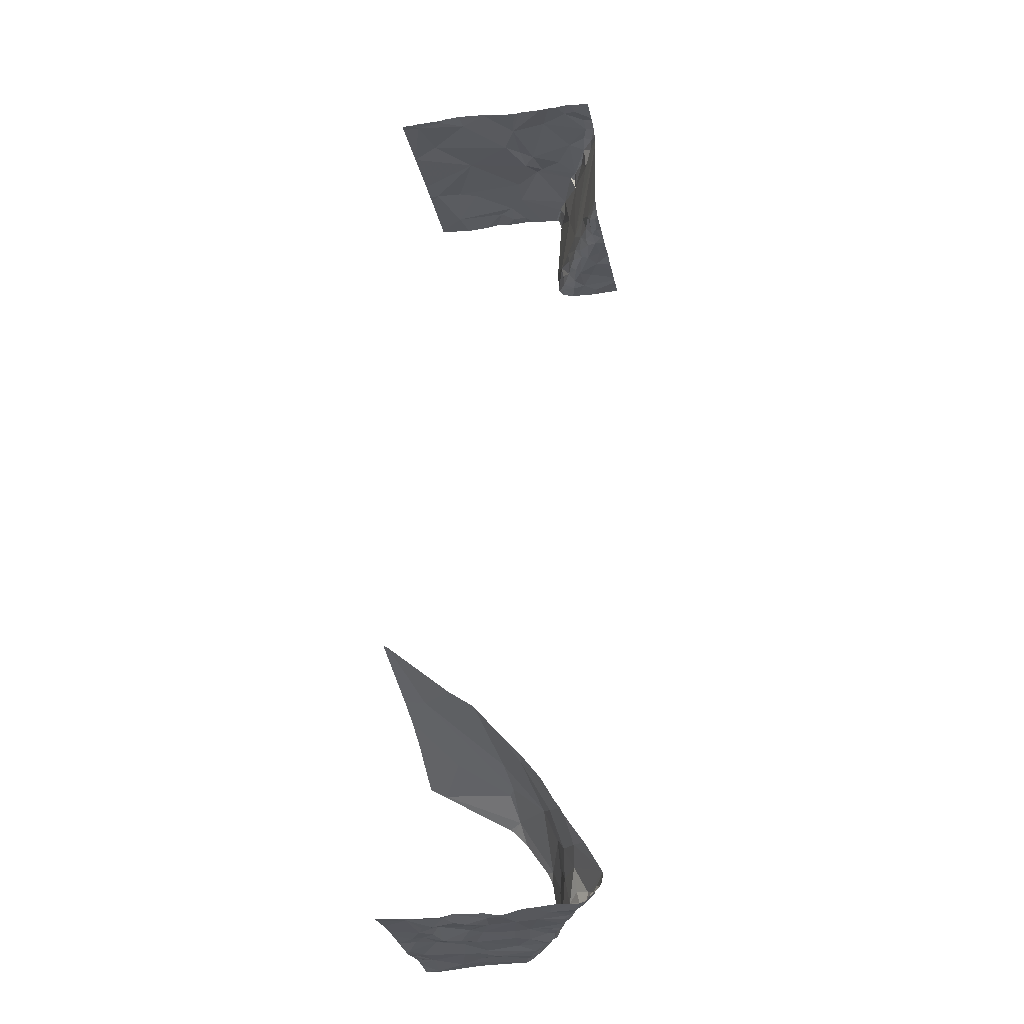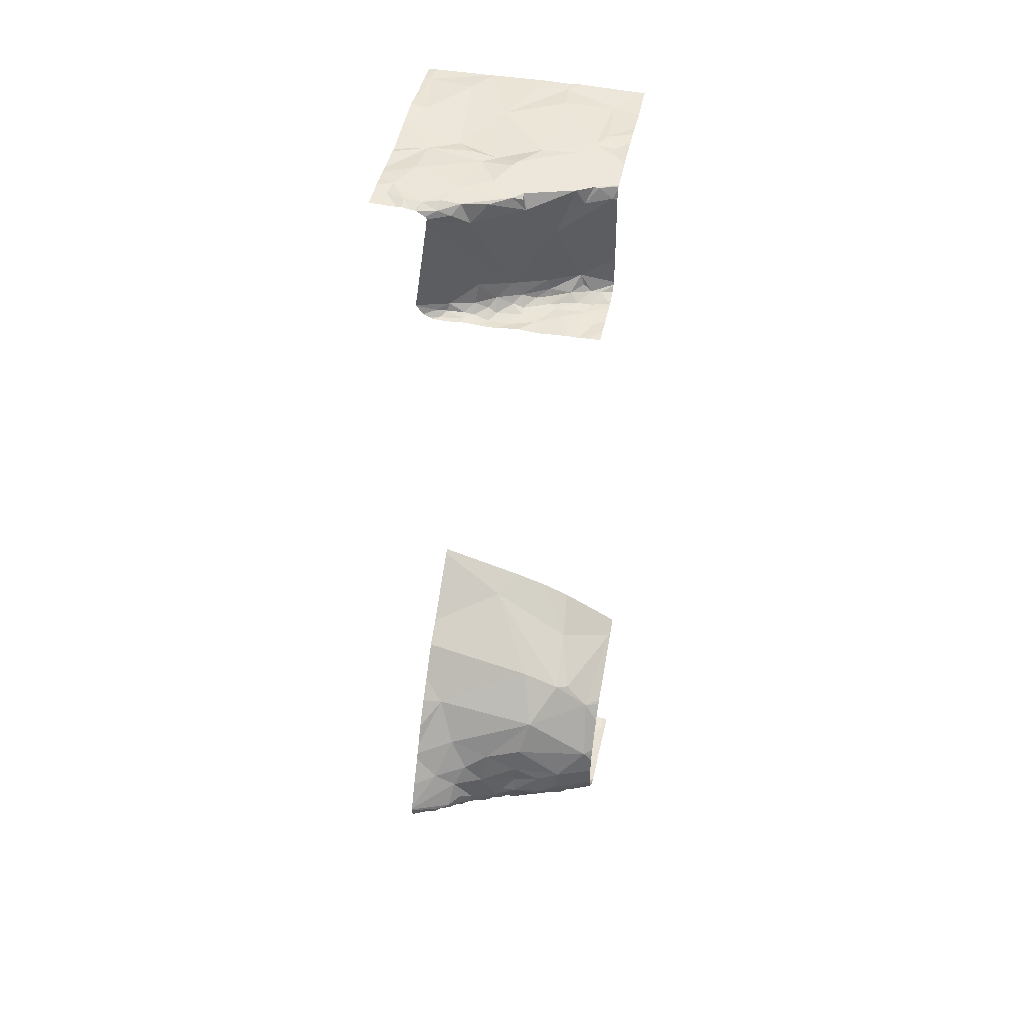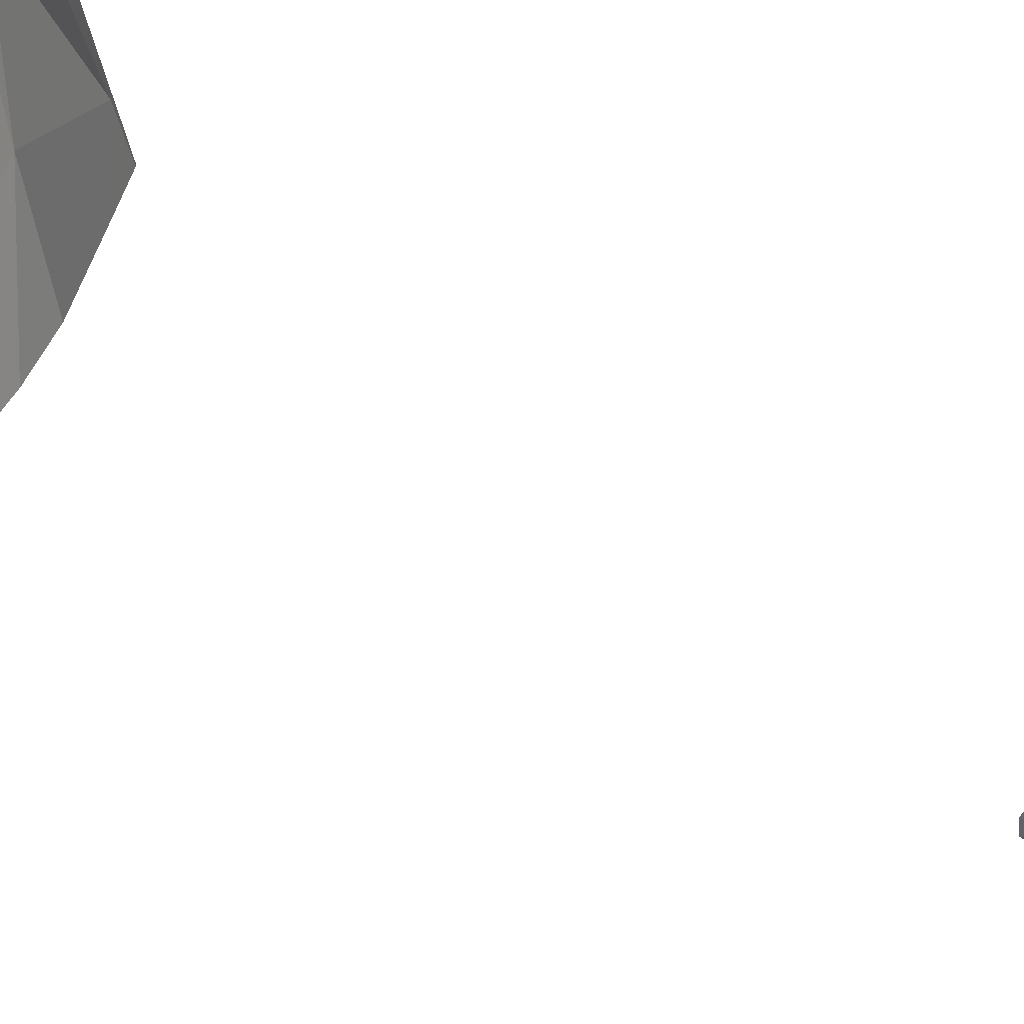
<metadata>
{"format":"obj","ext":"obj","renderer":"f3d","projection":"perspective","resolution":1024,"background":"white","views":[{"elev":-27.6,"azim":101.5,"up":"+Z"},{"elev":44.9,"azim":-168.2,"up":"+Z"},{"elev":-39.7,"azim":-139.5,"up":"+Y"}]}
</metadata>
<code>
v -121.9 254.1 484.8
v -121.9 254.5 484.2
v -123.8 253.1 483.2
v -121.9 254.2 483.2
v -123.8 253.1 484.9
v -121.9 254.4 484.4
v -121.9 254.8 483.8
v -121.9 253.8 485.1
v -121.9 253.4 491.8
v -121.9 254.2 491.8
v -123.8 253 485
v -123.6 253 485.1
v -121.9 254.6 484.1
v -123.1 253.1 491.8
v -123 253 491.8
v -123.1 253 491.8
v -123.2 253 491.8
v -123.2 253 483.2
v -123.2 253 483.2
v -123.4 253.1 483.2
v -123.3 253 483.2
v -123.4 253 483.3
v -123.6 253.2 491.8
v -123.8 253 491.8
v -122.9 253 483.2
v -123.1 253 483.2
v -123.1 253.1 483.2
v -123.1 253 483.2
v -123.6 253 483.2
v -123.7 253 483.2
v -123.5 253 483.2
v -123.4 253 483.3
v -123.7 253 483.2
v -123.4 253 483.3
v -123.4 253 491.8
v -122.5 253.2 485.4
v -122.7 253 485.5
v -122.3 255 491.6
v -123.3 253.4 485.1
v -123 253 485.4
v -123.3 253 485.3
v -122.5 253 491.8
v -122 253.1 491.8
v -121.9 253 491.8
v -122.7 253 483.2
v -122.7 253 483.2
v -122.7 253 483.2
v -123.1 253 483.2
v -122.7 253.6 491.8
v -122.3 255 491.6
v -122.6 253.1 483.2
v -122.5 253 483.3
v -122.3 253.3 483.2
v -122.4 253 483.3
v -121.9 253.2 483.2
v -122 253 483.3
v -122.2 253 483.3
v -122.3 255 490.7
v -122.2 255 490.8
v -122.8 255 490.7
v -122.8 255 490.7
v -122.4 255 491.7
v -122.4 255 490.7
v -122.3 255 490.7
v -121.9 253.4 491.8
v -122 253.6 491.8
v -122.3 253.2 491.9
v -122.8 253.3 483.3
v -122.7 253.1 483.2
v -122.6 253.2 483.2
v -121.9 253.6 483.2
v -123.6 253.4 483.2
v -123.2 253.3 491.9
v -123.2 253.5 483.2
v -121.9 253.6 483.2
v -123.7 253.9 484.6
v -121.9 253.6 491.9
v -122.3 255 491.5
v -121.9 253.9 491.8
v -122.2 255 490.8
v -122.4 255 490.7
v -122.4 255 491.7
v -123.5 255 490.7
v -122.1 255 491.8
v -122 253.9 483.2
v -122.3 255 491.8
v -121.9 253.7 483.3
v -122.1 253.7 483.2
v -122.2 255 491.8
v -122.3 255 491.8
v -121.9 253.6 483.2
v -122.3 255 491.8
v -122.4 254 491.8
v -123.1 254 491.8
v -122.2 253.4 483.2
v -122.2 253.3 483.2
v -122.3 253.9 483.3
v -122.1 253.8 483.2
v -122.8 253.5 483.3
v -122.6 253.4 483.2
v -122.9 253.5 483.3
v -122.8 253.7 483.2
v -122.6 253.8 483.3
v -122.8 254 483.3
v -122.3 253.4 483.3
v -122.3 254.1 483.3
v -123.2 253.5 491.8
v -123 253.9 484.9
v -122.1 254.2 484.6
v -123.3 253.9 484.8
v -122 253.6 483.2
v -122.2 253.8 483.2
v -122.5 253.4 483.2
v -122.4 253.7 483.3
v -122.7 253.6 483.2
v -123.2 253.7 483.3
v -123.4 253.8 484.8
v -121.9 253.4 491.8
v -123.6 253.6 483.3
v -123.8 253.9 483.3
v -123.4 253.6 483.3
v -123.4 253.8 483.3
v -123.6 254 483.3
v -123.4 253.7 483.2
v -123.2 253.6 483.2
v -123.1 254.2 484.5
v -123.4 254 491.8
v -123.5 253.8 491.8
v -123.6 253.7 491.8
v -123.7 253.8 491.8
v -121.9 253.7 483.3
v -123.7 254 491.8
v -121.9 253.9 491.8
v -121.9 253.4 483.2
v -121.9 253 491.8
v -123.6 254.1 483.3
v -123.3 254.1 483.3
v -123.5 254 483.3
v -123.1 254 483.3
v -121.9 253.8 491.8
v -121.9 253 485.8
v -121.9 254.2 491.8
v -123.7 255 490.7
v -122.1 254.7 483.9
v -122.3 255 491.7
v -123.6 255 490.7
v -123.4 255 490.7
v -123.3 255 490.7
v -121.9 254.1 483.2
v -122.1 254.5 483.3
v -123.6 255 490.7
v -122.2 254.1 491.8
v -122.1 254.5 491.8
v -122.6 255 490.7
v -122.9 255 490.7
v -123 254.4 483.7
v -122.6 254.5 483.7
v -122.7 254.5 483.4
v -122.4 254.5 483.9
v -122.3 254.6 483.7
v -122.5 254.6 483.5
v -122.4 254.6 483.5
v -122.3 254.7 483.4
v -123 254.4 483.9
v -122.1 255 491.8
v -122.2 254.4 484.2
v -122.3 254.8 483.5
v -122.8 254.2 491.8
v -122.1 254.7 483.3
v -122.3 254.6 483.3
v -122.2 254.3 483.3
v -122.3 254.7 483.4
v -122.3 254.7 483.4
v -122.1 254.8 483.3
v -123 254.4 483.5
v -122.8 254.4 483.5
v -122.7 254.4 483.3
v -122.8 254.4 483.3
v -122.6 254 483.3
v -122.7 254.2 483.3
v -122.3 254.5 483.3
v -122.4 254.6 483.3
v -122.6 254.4 484.1
v -123 254.4 484.2
v -122.8 254.3 483.3
v -122.7 254.3 483.3
v -122.5 254.6 483.3
v -122.6 254.5 483.3
v -122.5 254.5 483.3
v -122.5 254.1 491.8
v -122 254.7 491.8
v -122.5 254.7 491.8
v -122.8 254.5 491.8
v -123 254.7 491.8
v -122.6 254.3 491.8
v -122 254.7 483.3
v -122.9 254.4 483.4
v -123 254.3 483.3
v -122.9 254.1 483.3
v -122.9 254.3 483.3
v -122.8 254.4 483.3
v -122.6 254.5 483.3
v -123 254.3 483.3
v -122.7 254.5 483.3
v -123 254.2 491.9
v -122.9 254.3 491.8
v -123.1 254.7 491.7
v -123 254.7 490.9
v -122.7 254.8 491.6
v -123.1 254.6 491.8
v -123.2 254.4 483.7
v -123.3 254.5 491.4
v -123.5 254.5 491.7
v -123.8 254.4 491.7
v -123.7 254.2 484.1
v -123.4 254.3 483.8
v -121.9 253.9 491.8
v -123.5 254.4 490.9
v -123.8 254.2 483.5
v -121.9 253.7 483.3
v -123.6 254.2 483.5
v -121.9 253.9 483.2
v -123.3 254.4 483.5
v -123.4 254.3 483.6
v -123.5 254.2 483.4
v -123.5 254.1 483.3
v -123.8 254.1 483.4
v -123.4 254.2 483.3
v -123.6 254.2 483.4
v -123.3 254.2 483.3
v -123.4 254.1 483.3
v -123.3 254.5 490.9
v -121.9 254 483.2
v -123.6 254.4 490.8
v -121.9 253.1 491.8
v -121.9 253.9 483.2
v -123.6 254.4 491.8
v -123.6 254.4 490.8
v -123.4 254.8 490.7
v -123.4 254.6 490.7
v -123.6 254.6 490.7
v -123.3 254.5 490.8
v -123.5 254.6 490.7
v -123.2 254.3 483.3
v -123.1 254.3 483.3
v -123.1 254.2 483.3
v -123.5 254.2 483.4
v -123.5 254.5 490.8
v -123.7 254.4 490.8
v -123.8 254.5 490.7
v -121.9 253.3 483.2
v -123.6 254.5 490.7
v -123.5 254.5 491.8
v -123.6 254.4 491.8
v -121.9 253.1 491.8
v -121.9 253.6 485.3
v -121.9 253.2 483.2
v -123.7 254.8 490.7
v -123.2 254.4 483.4
v -123.4 254.3 483.4
v -123.5 254.3 483.4
v -121.9 253.2 491.8
v -123.3 254.6 490.7
v -123.3 254.5 490.8
v -123.2 254.6 490.8
v -123.1 254.7 490.7
v -123.1 254.6 491.8
v -123.1 254.6 490.8
v -122.9 254.7 490.8
v -121.9 253.1 491.8
v -121.9 253 483.3
v -122 254.9 483.5
v -122.1 254.9 483.5
v -122.7 255 490.7
v -122 254.8 483.4
v -122.5 255 490.7
v -123 255 490.7
v -122.6 255 490.7
v -121.9 254.8 483.3
v -122 254.8 491.8
v -122.1 254.8 483.4
v -122.2 254.8 483.5
v -122.6 254.9 490.7
v -123 254.9 490.7
v -122.7 254.8 491
v -122.7 254.9 490.7
v -122.8 255 490.7
v -122.8 254.9 490.7
v -122.3 254.9 491.8
v -122.4 255 490.7
v -122.4 254.9 490.8
v -122.7 254.8 490.8
v -122.5 254.9 491.7
v -122.5 254.9 490.8
v -122.3 255 491.8
v -122.6 254.9 490.7
v -122.5 254.9 490.7
v -122.8 254.8 490.7
v -123 254.7 490.7
v -122.9 254.8 490.7
v -122.6 254.8 491.8
v -122.8 254.8 491.8
v -123.1 254.8 490.7
v -122.2 254.9 491.8
v -122.4 254.9 491.8
v -122.4 254.9 491.8
v -123.8 254.9 490.7
v -121.9 253.2 483.2
v -123.2 254.9 490.7
v -121.9 253 485.8
v -121.9 253 485.7
v -123.8 253.1 483.2
v -123.8 253.1 483.2
v -123.8 253.1 484.9
v -123.8 253.1 484.9
v -123.8 253 485
v -123.8 253 483.2
v -123.8 253 491.8
v -123.8 253 491.8
v -123.8 253 483.2
v -123.8 253.3 491.8
v -123.8 253.1 484.9
v -123.8 253.8 484.6
v -123.8 253.1 483.2
v -123.8 253.1 483.2
v -123.8 253.4 483.3
v -123.8 253.2 483.2
v -123.8 253.9 483.3
v -123.8 253.8 483.3
v -123.8 253.5 491.8
v -123.8 254 491.8
v -123.8 253.9 491.8
v -123.8 254.2 491.8
v -123.8 254 491.8
v -123.8 253.7 491.8
v -123.8 253.5 483.3
v -123.8 254 483.3
v -123.8 253.9 483.3
v -123.8 253.6 491.8
v -123.8 253.8 484.5
v -123.8 253.9 484.4
v -123.8 254.2 483.8
v -123.8 254.2 484
v -123.8 254.2 483.6
v -123.8 254.2 483.5
v -123.8 254.2 483.5
v -123.8 254.1 483.4
v -123.8 254.3 490.8
v -123.8 254.3 490.8
v -123.8 254.3 491.1
v -123.8 254.4 491.5
v -123.8 254.4 491.7
v -123.8 254.3 490.8
v -123.8 254.5 490.7
v -123.8 254.5 490.7
v -123.8 254.5 490.7
v -123.8 254.2 483.7
v -123.8 254.1 484.1
v -123.8 254.3 491.8
v -123.8 254.3 491.8
v -123.8 254.3 491.8
v -123.8 254.3 491.8
v -123.8 254.7 490.7
v -123.8 254.6 490.7
v -123.8 254.1 483.4
v -123.8 254.1 483.4
v -123.8 254.3 491.8
v -123.8 254.4 490.7
v -123.8 254.4 490.7
v -123.8 254.3 491
v -123.8 254.2 484
v -123.8 254.9 490.7
v -123.8 254.9 490.7
v -123.8 254.9 490.7
v -123.8 254.9 490.7
v -123.8 254.9 490.7
v -121.9 254.1 483.2
v -121.9 254.3 483.3
v -121.9 254.5 483.3
v -121.9 254.2 484.6
v -121.9 254.6 491.8
v -121.9 254.5 491.8
v -121.9 254.2 491.8
v -121.9 254.7 483.3
v -121.9 254.9 483.6
v -121.9 254.9 483.6
v -121.9 254.3 483.3
v -121.9 254.3 483.3
v -121.9 254.6 484.1
v -121.9 254.6 491.8
v -121.9 255 483.5
v -121.9 255 483.5
v -121.9 254.9 483.5
v -121.9 254.9 483.4
v -121.9 254.8 483.3
v -121.9 254.7 483.3
v -121.9 254.9 483.4
v -121.9 254.8 483.3
v -121.9 254.8 483.3
v -121.9 254.7 491.8
v -121.9 254.8 491.8
v -121.9 255 483.5
v -121.9 255 483.5
v -123.2 255 490.7
v -123.1 255 490.7
v -123.8 255 490.7
v -123.8 255 490.7
v -121.9 255 491.8
v -121.9 255 491.8
f 391 273 272
f 11 5 12
f 315 11 316
f 15 14 16
f 16 14 17
f 19 18 20
f 21 20 22
f 17 14 23
f 318 23 319
f 26 25 27
f 28 27 18
f 29 3 30
f 31 20 29
f 21 22 32
f 33 3 317
f 3 33 30
f 32 22 34
f 34 22 31
f 35 23 24
f 310 36 311
f 40 39 37
f 12 5 39
f 41 39 40
f 44 43 42
f 46 45 47
f 47 45 48
f 52 51 46
f 54 53 52
f 48 45 26
f 56 55 57
f 57 55 54
f 55 56 271
f 235 44 135
f 55 53 54
f 43 66 67
f 69 68 25
f 45 25 26
f 51 45 46
f 53 51 52
f 15 49 14
f 42 49 15
f 43 67 42
f 51 69 45
f 69 70 68
f 27 25 68
f 25 45 69
f 70 69 51
f 42 67 49
f 12 39 41
f 28 18 19
f 22 20 31
f 3 20 72
f 39 36 37
f 14 73 23
f 17 23 35
f 27 74 20
f 20 3 29
f 26 27 28
f 390 191 381
f 19 20 21
f 18 27 20
f 76 5 322
f 389 166 13
f 43 65 66
f 88 87 85
f 91 87 88
f 91 55 134
f 75 91 71
f 222 87 131
f 65 43 262
f 66 65 118
f 140 66 77
f 66 79 93
f 94 73 49
f 66 93 67
f 55 95 96
f 85 97 98
f 96 53 55
f 100 99 68
f 101 99 102
f 102 103 104
f 53 96 105
f 97 106 103
f 49 73 14
f 107 73 94
f 108 109 1
f 110 108 36
f 256 108 8
f 93 49 67
f 106 97 85
f 85 98 88
f 111 91 88
f 111 112 105
f 98 97 112
f 88 98 112
f 111 88 112
f 95 55 91
f 105 95 111
f 105 96 95
f 105 113 53
f 100 70 113
f 113 105 100
f 112 97 114
f 70 100 68
f 91 111 95
f 102 115 103
f 102 99 115
f 53 113 70
f 114 105 112
f 100 115 99
f 70 51 53
f 105 114 100
f 101 68 99
f 97 103 114
f 100 114 115
f 102 116 101
f 114 103 115
f 110 39 117
f 3 72 326
f 119 120 328
f 121 119 72
f 119 121 122
f 119 122 123
f 125 124 121
f 121 124 122
f 76 117 5
f 76 110 117
f 39 5 117
f 39 110 36
f 108 110 126
f 126 110 76
f 127 128 94
f 321 129 330
f 130 132 331
f 132 127 333
f 130 129 128
f 73 107 23
f 107 94 128
f 388 171 387
f 27 68 74
f 326 119 336
f 387 106 4
f 74 125 121
f 116 124 125
f 120 136 337
f 116 137 124
f 122 124 138
f 74 68 101
f 125 74 101
f 74 121 72
f 116 102 139
f 123 120 119
f 107 128 23
f 132 130 128
f 128 127 132
f 128 129 23
f 386 160 167
f 129 130 335
f 74 72 20
f 116 125 101
f 408 280 401
f 407 373 406
f 385 144 160
f 142 79 217
f 406 307 143
f 405 309 277
f 404 309 405
f 149 85 233
f 381 152 382
f 152 142 10
f 152 79 142
f 151 258 146
f 157 156 158
f 159 157 160
f 144 159 160
f 162 161 163
f 156 157 164
f 385 160 386
f 166 159 144
f 160 157 161
f 162 163 167
f 93 168 49
f 150 169 170
f 150 170 171
f 172 163 173
f 173 169 174
f 171 106 387
f 156 175 176
f 178 177 158
f 180 179 106
f 182 181 170
f 164 183 184
f 104 103 179
f 178 185 186
f 187 161 158
f 93 79 152
f 188 187 158
f 378 171 388
f 173 163 182
f 163 187 182
f 182 170 173
f 170 181 171
f 106 179 103
f 189 181 182
f 189 180 171
f 189 171 181
f 166 183 159
f 160 161 162
f 160 162 167
f 126 183 166
f 126 184 183
f 159 183 157
f 164 157 183
f 106 171 180
f 126 109 108
f 157 158 161
f 126 166 109
f 166 144 13
f 2 166 389
f 191 153 381
f 194 193 192
f 168 94 49
f 153 192 195
f 152 153 195
f 106 149 4
f 196 169 150
f 170 169 173
f 85 149 106
f 198 197 158
f 180 186 185
f 161 187 163
f 158 197 178
f 199 180 185
f 200 199 185
f 178 201 185
f 198 201 197
f 178 197 201
f 198 200 201
f 182 187 189
f 187 188 189
f 180 199 104
f 180 189 202
f 175 198 158
f 200 185 201
f 177 186 202
f 104 179 180
f 186 177 178
f 202 189 188
f 200 203 199
f 202 188 204
f 156 176 158
f 205 94 168
f 93 190 168
f 195 190 152
f 93 152 190
f 168 195 206
f 168 190 195
f 206 195 193
f 205 168 206
f 208 207 209
f 158 177 188
f 188 177 204
f 175 158 176
f 177 202 204
f 202 186 180
f 192 193 195
f 210 206 194
f 206 193 194
f 156 164 211
f 213 212 214
f 184 215 216
f 342 215 343
f 212 208 218
f 219 221 344
f 148 309 404
f 184 216 164
f 216 211 164
f 211 216 223
f 127 94 205
f 205 206 210
f 216 221 224
f 225 136 226
f 216 224 223
f 227 219 346
f 225 226 228
f 225 229 136
f 138 226 123
f 137 230 231
f 208 232 218
f 218 234 348
f 214 212 350
f 384 150 379
f 213 214 237
f 218 238 234
f 240 239 241
f 218 232 242
f 240 241 243
f 245 244 246
f 138 123 122
f 247 219 229
f 116 139 137
f 234 248 243
f 348 249 353
f 250 252 354
f 354 241 356
f 207 208 212
f 156 211 175
f 221 216 342
f 215 76 341
f 215 126 76
f 383 152 10
f 253 127 205
f 254 237 359
f 382 152 383
f 210 253 205
f 253 210 207
f 253 213 254
f 241 258 363
f 147 309 148
f 104 199 139
f 244 259 230
f 259 244 245
f 126 215 184
f 175 259 245
f 261 260 223
f 199 246 139
f 245 198 175
f 221 219 247
f 381 153 152
f 226 138 231
f 221 247 261
f 120 123 136
f 261 225 260
f 227 229 219
f 143 307 258
f 246 244 230
f 139 246 137
f 337 227 366
f 226 231 228
f 139 102 104
f 246 199 203
f 203 198 246
f 211 223 175
f 259 223 260
f 223 224 261
f 259 260 228
f 225 228 260
f 124 137 138
f 261 247 225
f 226 136 123
f 228 230 259
f 137 246 230
f 175 223 259
f 230 228 231
f 253 254 127
f 333 254 360
f 380 109 6
f 362 214 367
f 249 250 368
f 379 150 378
f 378 150 171
f 249 234 252
f 248 263 243
f 242 264 248
f 242 265 264
f 263 248 264
f 240 263 266
f 265 266 263
f 237 254 213
f 241 252 243
f 207 267 194
f 268 265 242
f 238 218 248
f 263 240 243
f 263 264 265
f 232 208 268
f 242 232 268
f 266 265 268
f 207 212 253
f 208 269 268
f 253 212 213
f 210 267 207
f 194 267 210
f 350 218 370
f 246 198 245
f 225 247 229
f 200 198 203
f 227 136 229
f 234 238 248
f 252 234 243
f 249 252 250
f 218 242 248
f 137 231 138
f 224 221 261
f 83 239 309
f 377 149 233
f 391 272 392
f 146 241 239
f 196 150 384
f 145 306 86
f 275 174 279
f 279 196 396
f 395 279 398
f 89 304 84
f 280 191 400
f 281 275 273
f 402 282 403
f 282 273 391
f 272 275 394
f 386 167 402
f 174 169 196
f 273 282 281
f 281 282 174
f 282 167 172
f 208 285 269
f 286 283 287
f 287 283 278
f 50 208 38
f 60 287 61
f 290 291 58
f 269 285 292
f 62 293 82
f 59 294 80
f 294 285 50
f 174 282 172
f 272 273 275
f 167 163 172
f 174 275 281
f 172 173 174
f 283 296 297
f 294 297 296
f 155 288 60
f 276 290 81
f 38 209 62
f 298 269 292
f 299 269 300
f 269 298 300
f 286 288 298
f 296 286 292
f 298 292 286
f 301 293 209
f 209 207 302
f 284 303 288
f 300 288 303
f 291 290 297
f 301 209 302
f 285 294 292
f 192 153 289
f 153 191 289
f 194 302 207
f 304 280 165
f 280 304 191
f 90 304 89
f 289 191 304
f 92 289 90
f 289 305 192
f 301 192 305
f 306 293 301
f 192 301 194
f 306 295 86
f 289 306 305
f 301 302 194
f 82 306 145
f 289 295 306
f 296 292 294
f 301 305 306
f 286 296 283
f 297 294 291
f 196 279 174
f 286 287 288
f 297 290 283
f 300 298 288
f 363 307 372
f 146 239 83
f 284 309 303
f 303 309 240
f 266 303 240
f 258 241 146
f 303 266 299
f 239 240 309
f 143 258 151
f 300 303 299
f 268 269 299
f 83 309 147
f 299 266 268
f 309 284 277
f 90 289 304
f 4 149 377
f 2 109 166
f 312 3 313
f 84 304 165
f 313 3 324
f 314 5 315
f 6 109 2
f 7 144 385
f 315 5 11
f 317 3 312
f 86 295 92
f 318 24 23
f 13 144 7
f 319 23 321
f 320 33 317
f 92 295 289
f 321 23 129
f 10 142 217
f 322 5 314
f 323 76 322
f 8 108 1
f 324 3 325
f 1 109 380
f 325 3 327
f 326 72 119
f 327 3 326
f 78 294 50
f 77 66 118
f 328 120 338
f 329 119 328
f 80 294 78
f 118 65 9
f 330 129 339
f 331 132 334
f 332 130 331
f 9 65 262
f 82 293 306
f 333 127 254
f 334 132 333
f 131 87 220
f 335 130 332
f 71 91 134
f 336 119 329
f 337 136 227
f 338 120 337
f 134 55 251
f 75 87 91
f 339 129 335
f 340 76 323
f 62 209 293
f 341 76 340
f 342 216 215
f 220 87 75
f 222 85 87
f 343 215 371
f 64 290 58
f 344 221 357
f 345 219 344
f 236 85 222
f 346 219 345
f 347 227 346
f 58 291 59
f 233 85 236
f 348 234 249
f 349 218 348
f 59 291 294
f 251 55 257
f 350 212 218
f 351 214 350
f 352 214 351
f 217 79 133
f 140 79 66
f 353 249 369
f 63 290 64
f 354 252 241
f 355 250 354
f 133 79 140
f 356 241 364
f 256 36 108
f 357 221 342
f 358 215 341
f 141 37 310
f 359 237 361
f 360 254 359
f 81 290 63
f 361 237 362
f 255 43 270
f 61 287 274
f 362 237 214
f 363 258 307
f 364 241 363
f 262 43 255
f 365 227 347
f 235 43 44
f 366 227 365
f 367 214 352
f 60 288 287
f 368 250 355
f 270 43 235
f 369 249 368
f 38 208 209
f 370 218 349
f 257 55 308
f 371 215 358
f 308 55 271
f 372 307 374
f 373 307 406
f 311 36 256
f 50 285 208
f 374 307 376
f 375 307 373
f 310 37 36
f 376 307 375
f 274 287 278
f 392 272 393
f 276 283 290
f 393 272 397
f 394 275 395
f 395 275 279
f 396 196 384
f 277 284 155
f 155 284 288
f 397 272 394
f 398 279 399
f 154 283 276
f 399 279 396
f 400 191 390
f 401 280 400
f 278 283 154
f 408 401 409
f 402 167 282
f 165 280 408
f 403 282 391

</code>
